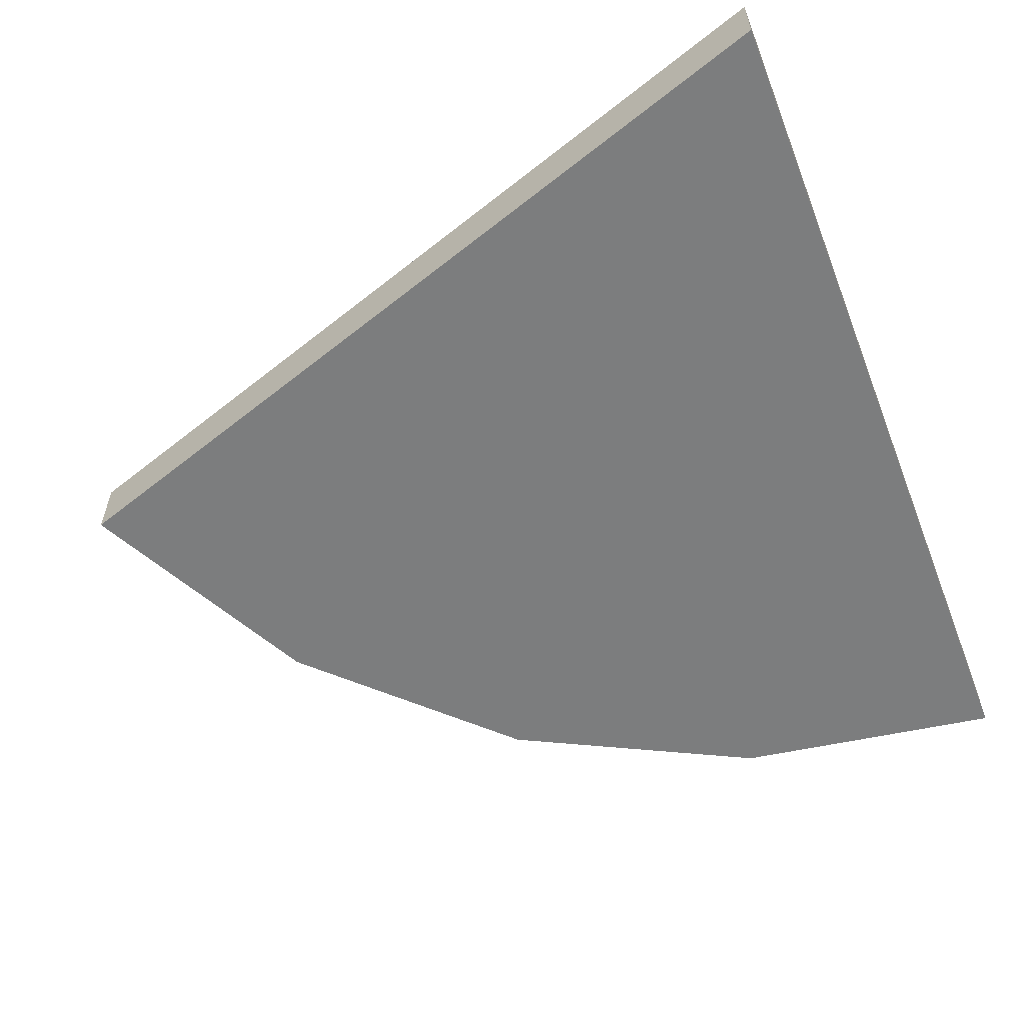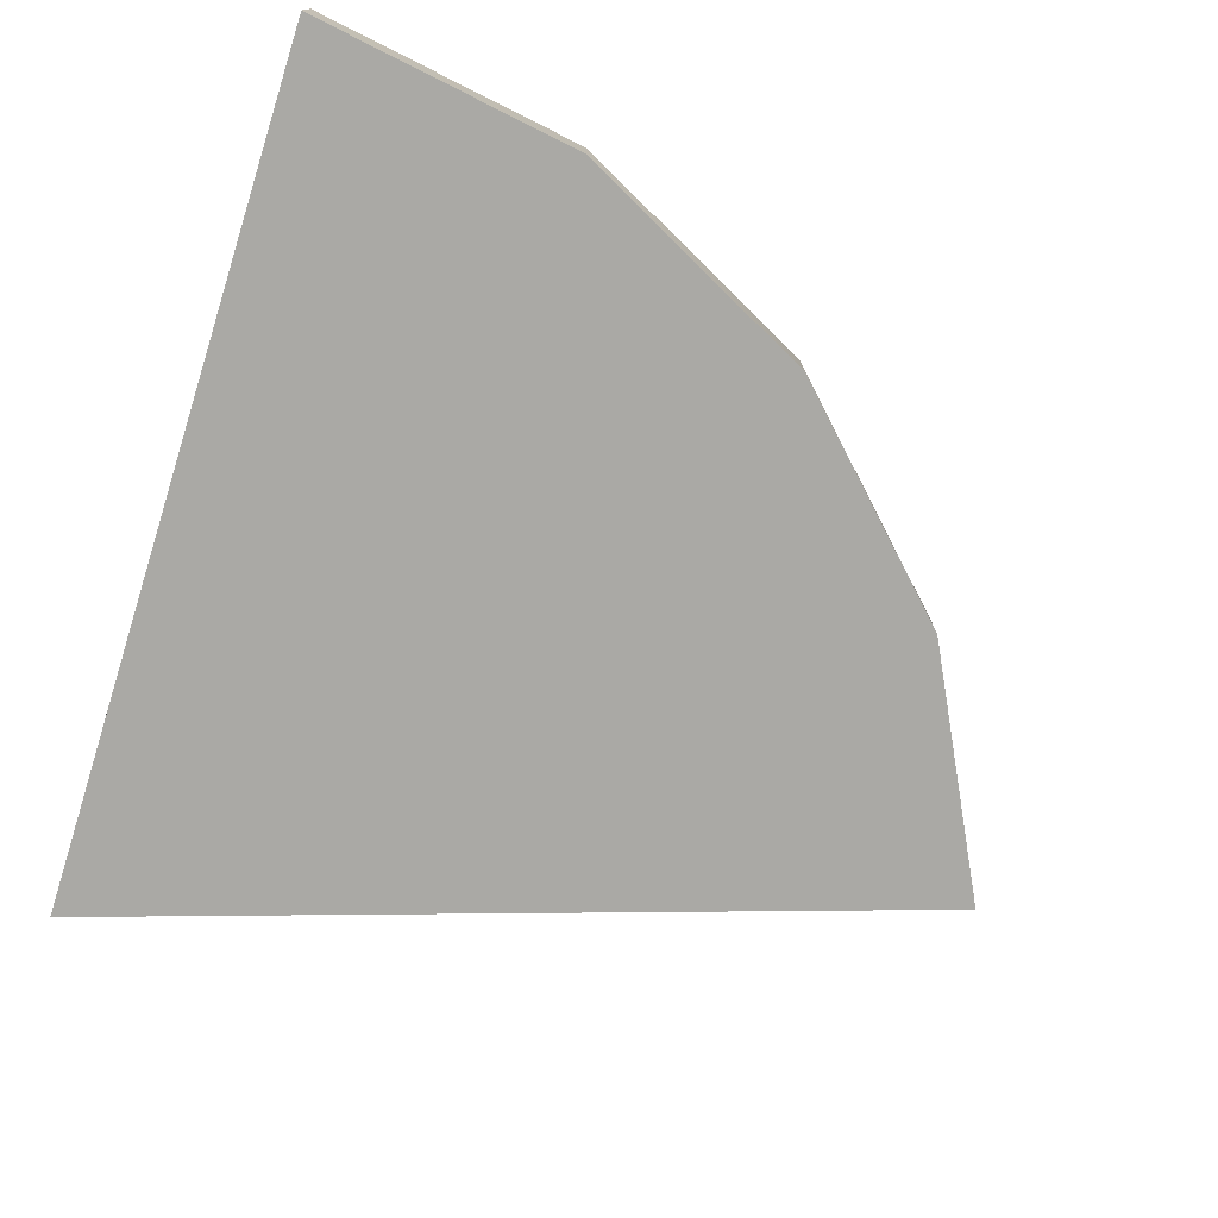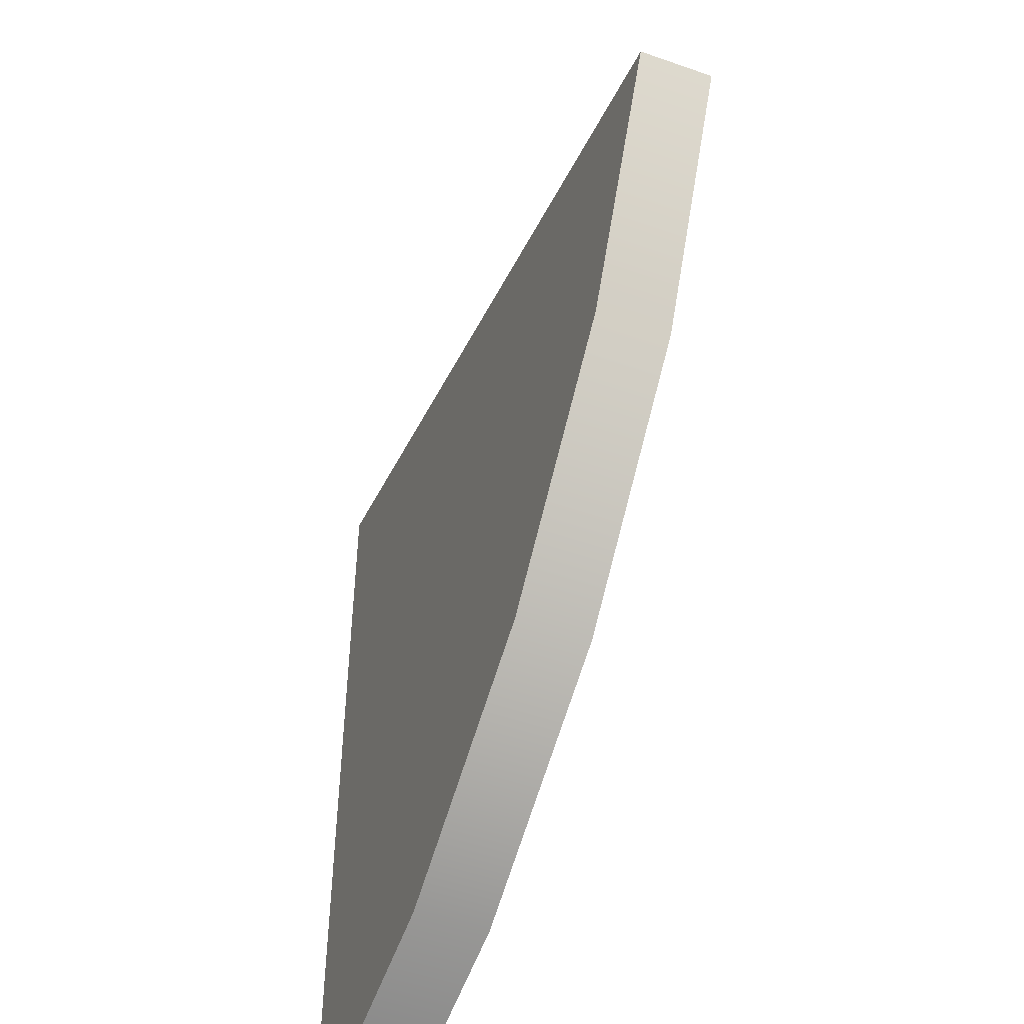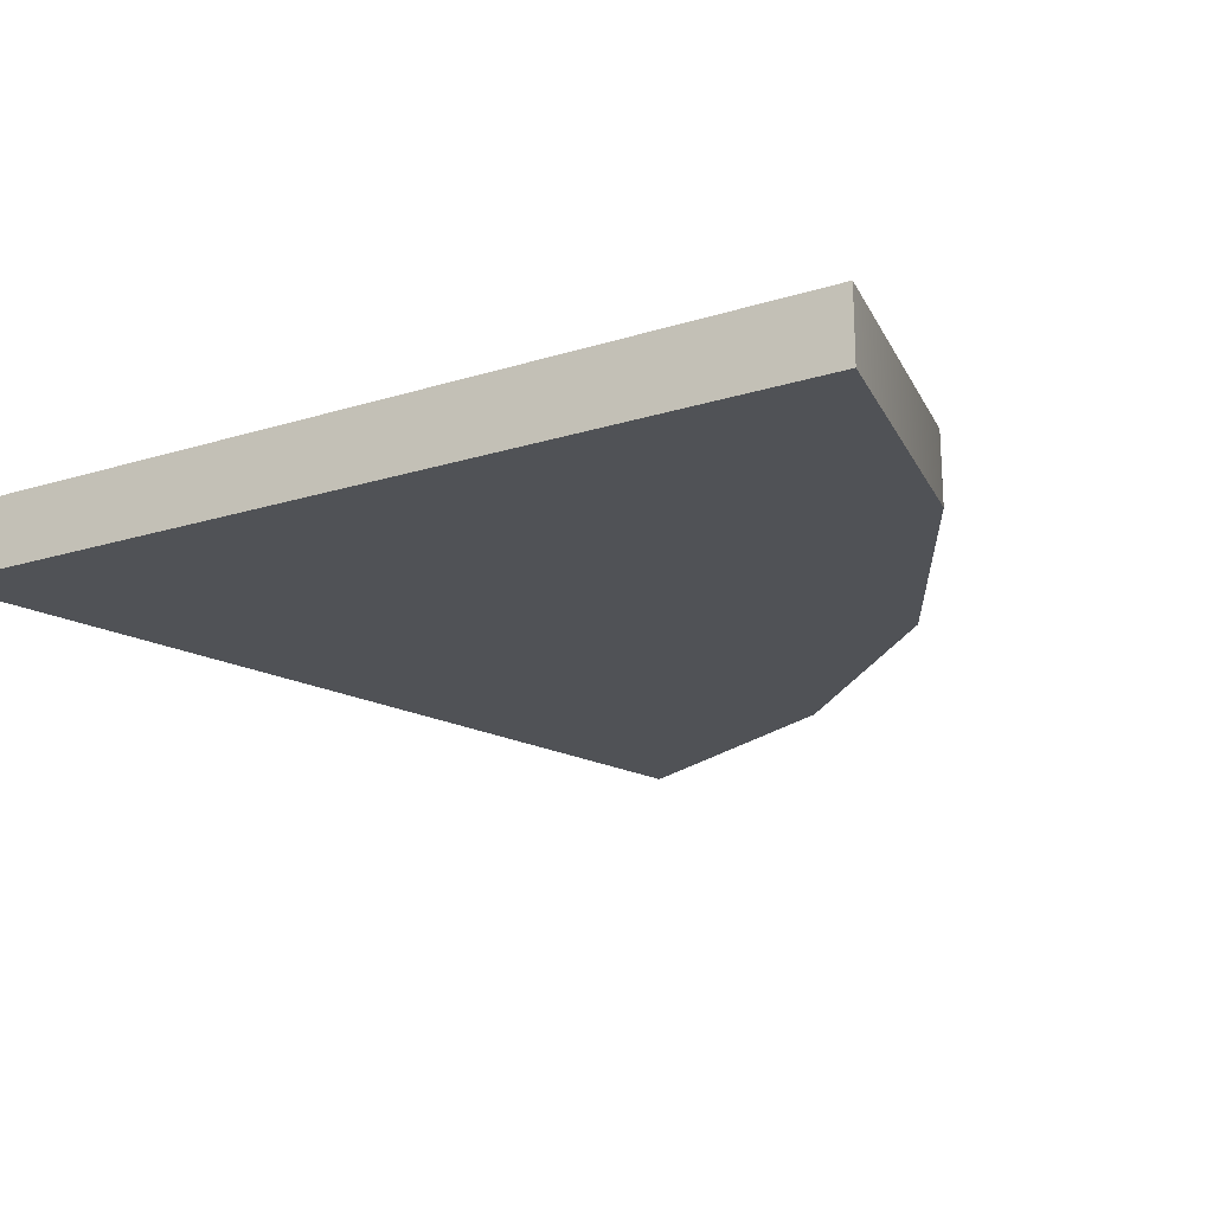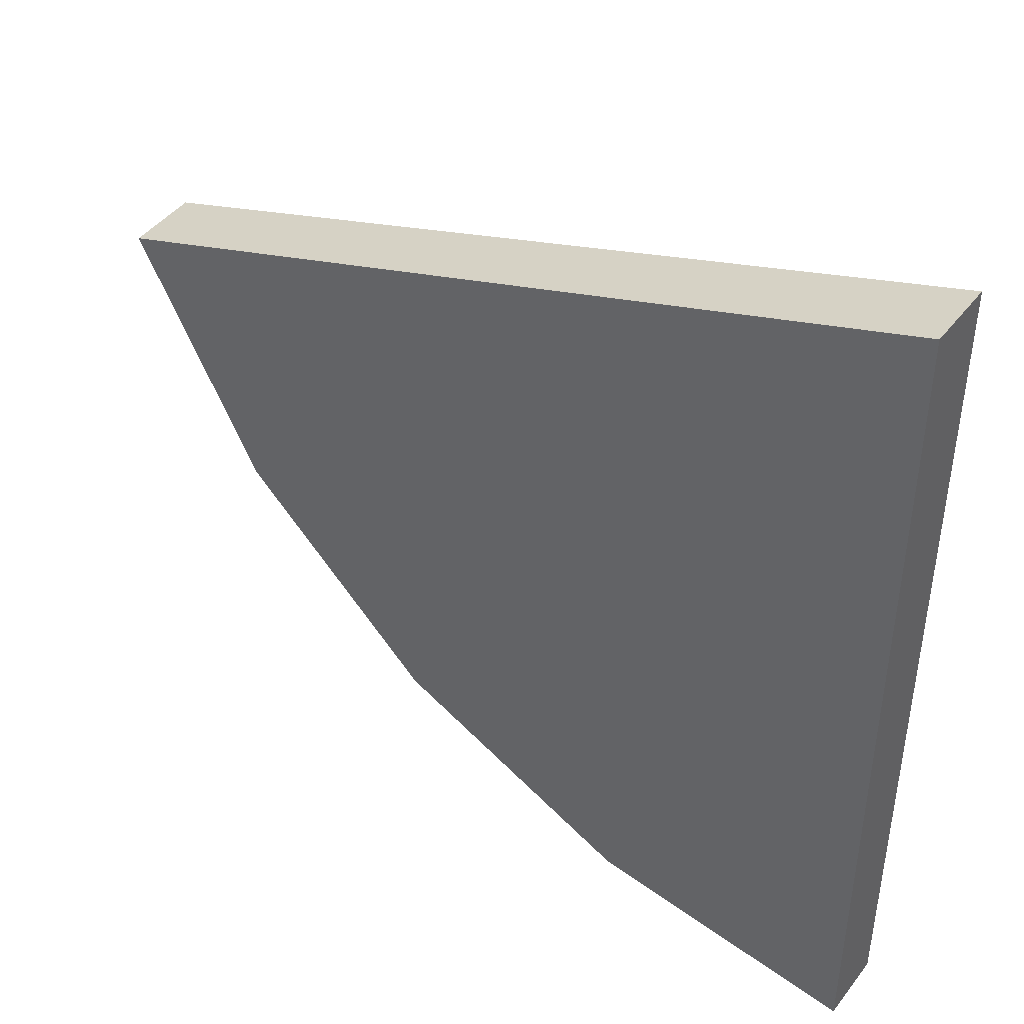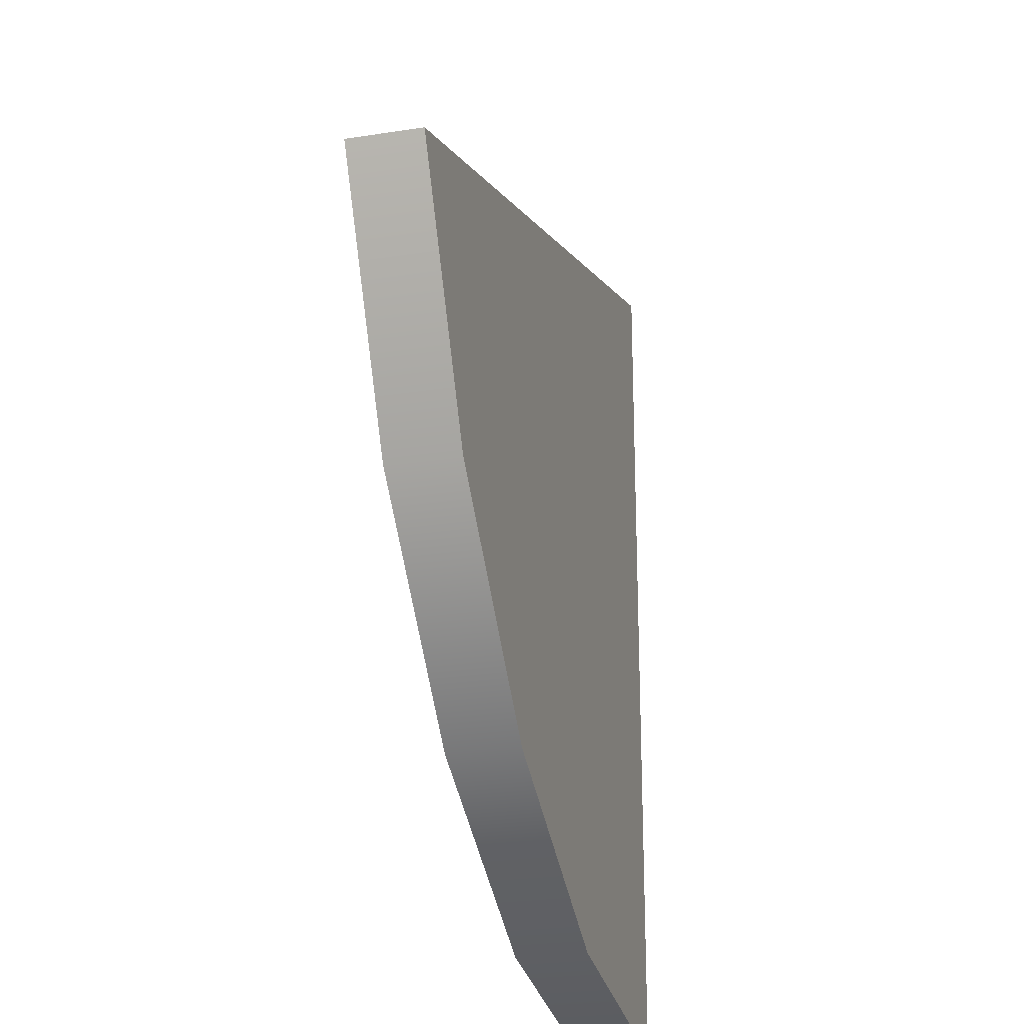
<metadata>
{"format":"obj","ext":"obj","renderer":"f3d","projection":"perspective","resolution":1024,"background":"white","views":[{"elev":-59.0,"azim":21.3,"up":"+Y"},{"elev":-75.4,"azim":162.5,"up":"+Y"},{"elev":-50.9,"azim":-111.0,"up":"+Z"},{"elev":-20.6,"azim":119.3,"up":"+Y"},{"elev":44.0,"azim":34.8,"up":"+Z"},{"elev":-23.8,"azim":-75.2,"up":"+Z"}]}
</metadata>
<code>
o PlatformMedium
g PlatformMedium
v 0 -0.1 -2.5
v 0 0.1 -2.5
v -0.7725 -0.1 -2.378
v -0.7725 0.1 -2.378
v -1.469 -0.1 -2.023
v -1.469 0.1 -2.023
v -2.023 -0.1 -1.469
v -2.023 0.1 -1.469
v -2.378 -0.1 -0.7725
v -2.378 0.1 -0.7725
v 0 -0.1 0
v 0 0.1 0
g PlatformMedium
f 1 11 3
f 3 11 5
f 5 11 7
f 7 11 9
f 4 12 2
f 6 12 4
f 8 12 6
f 10 12 8
f 4 2 1
f 1 3 4
f 6 4 3
f 3 5 6
f 8 6 5
f 5 7 8
f 10 8 7
f 7 9 10
f 1 2 12
f 12 11 1
f 11 12 10
f 10 9 11

</code>
